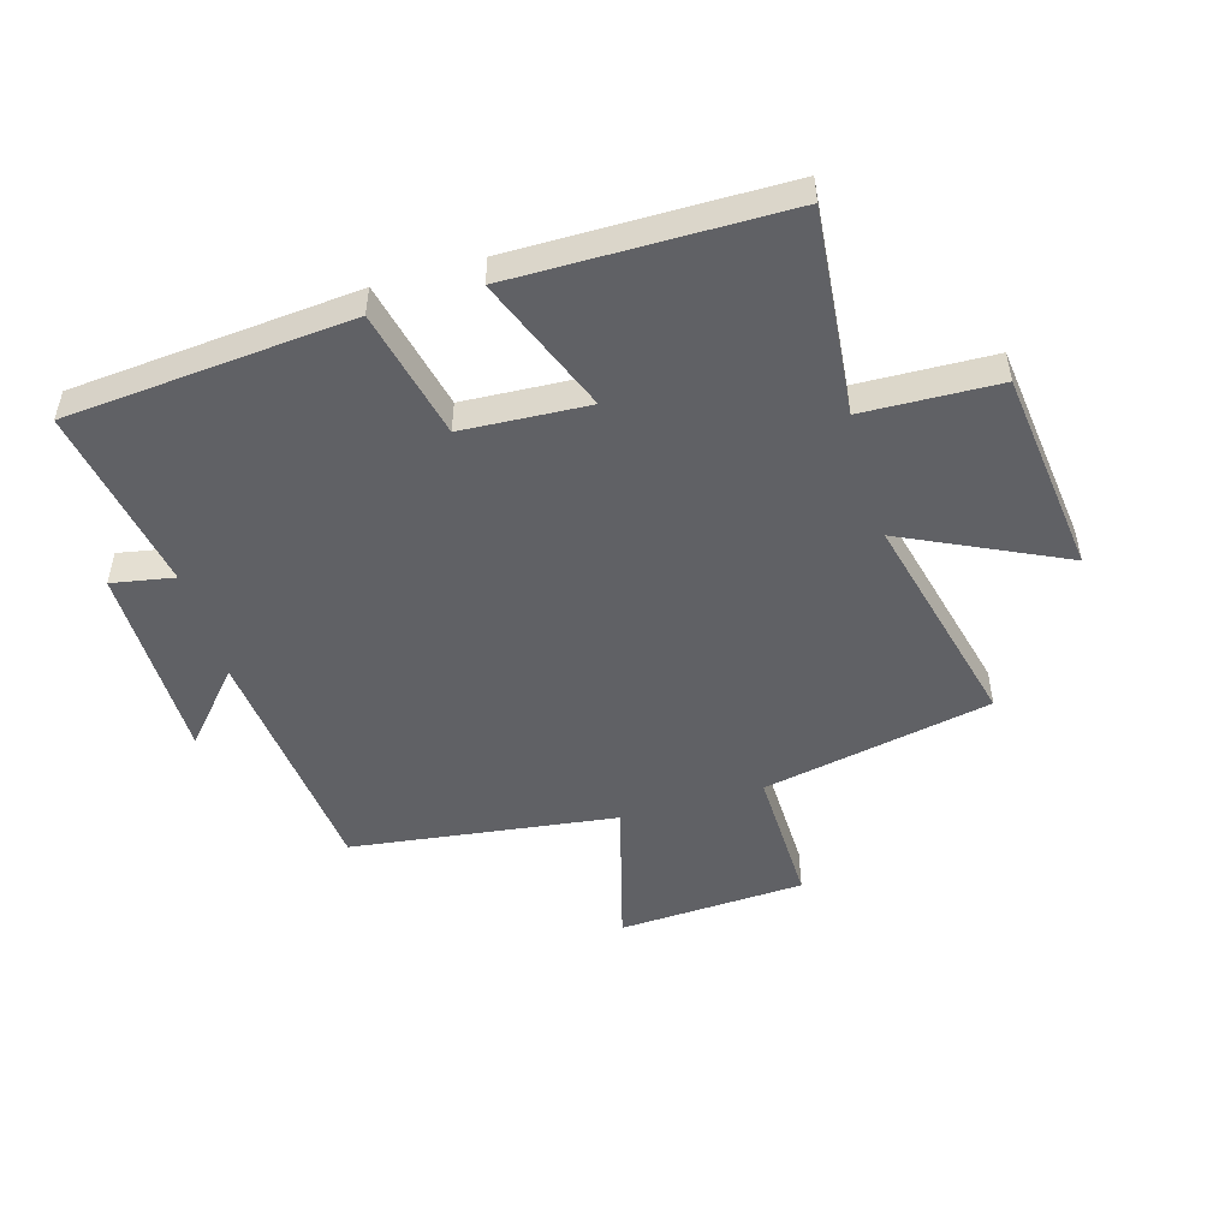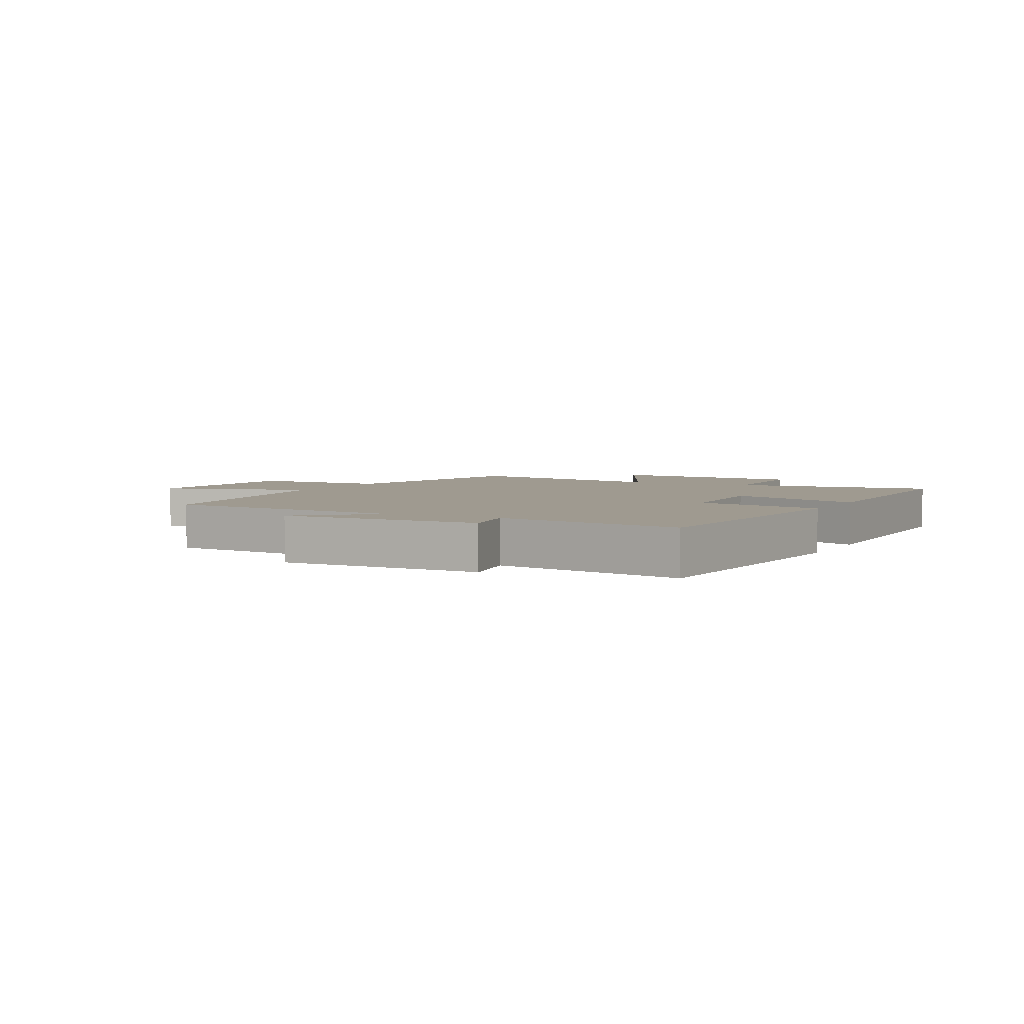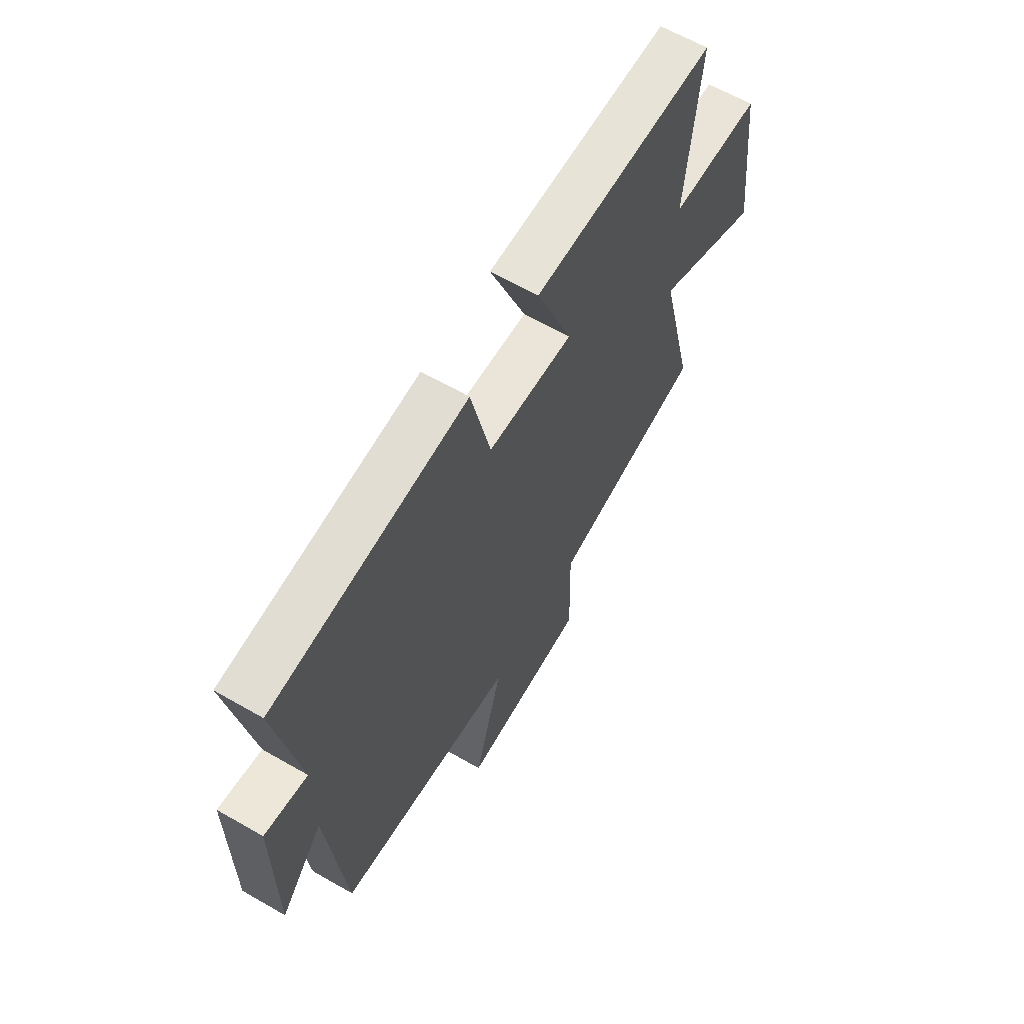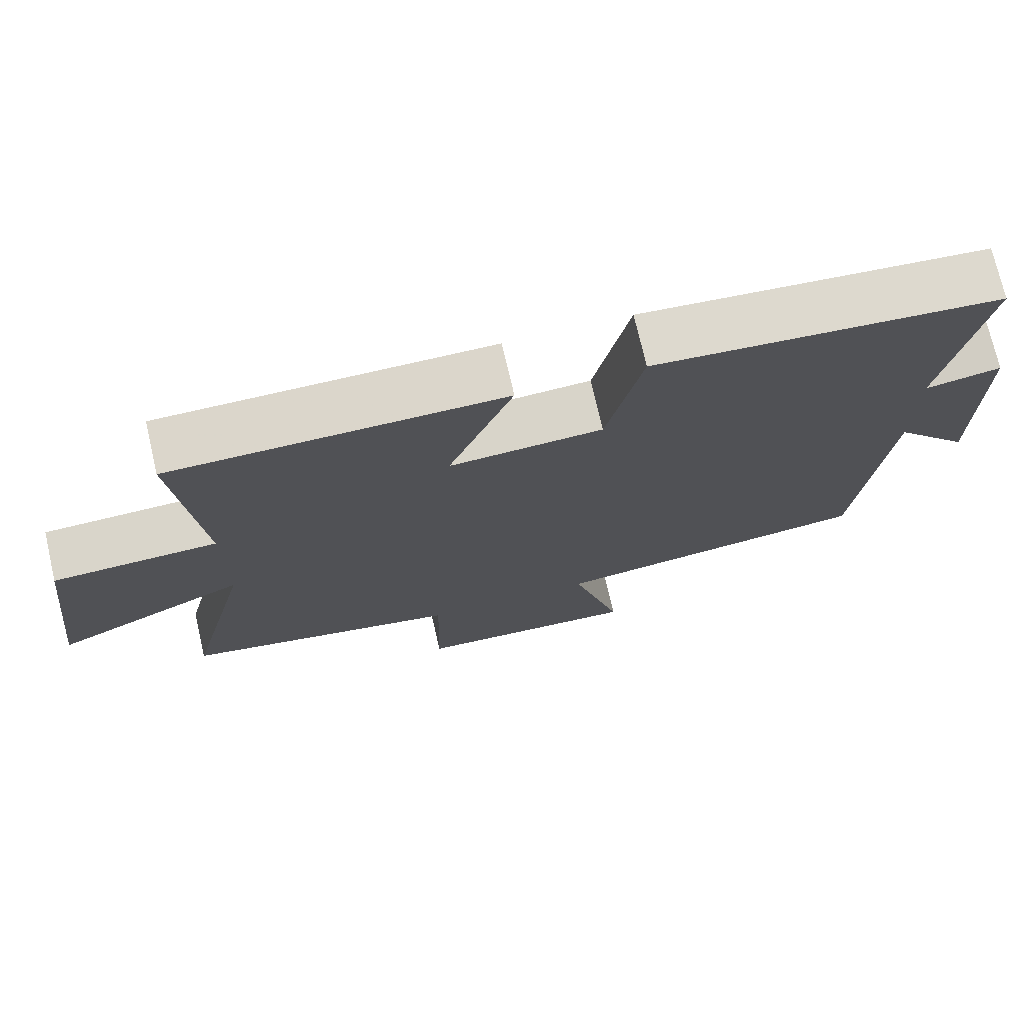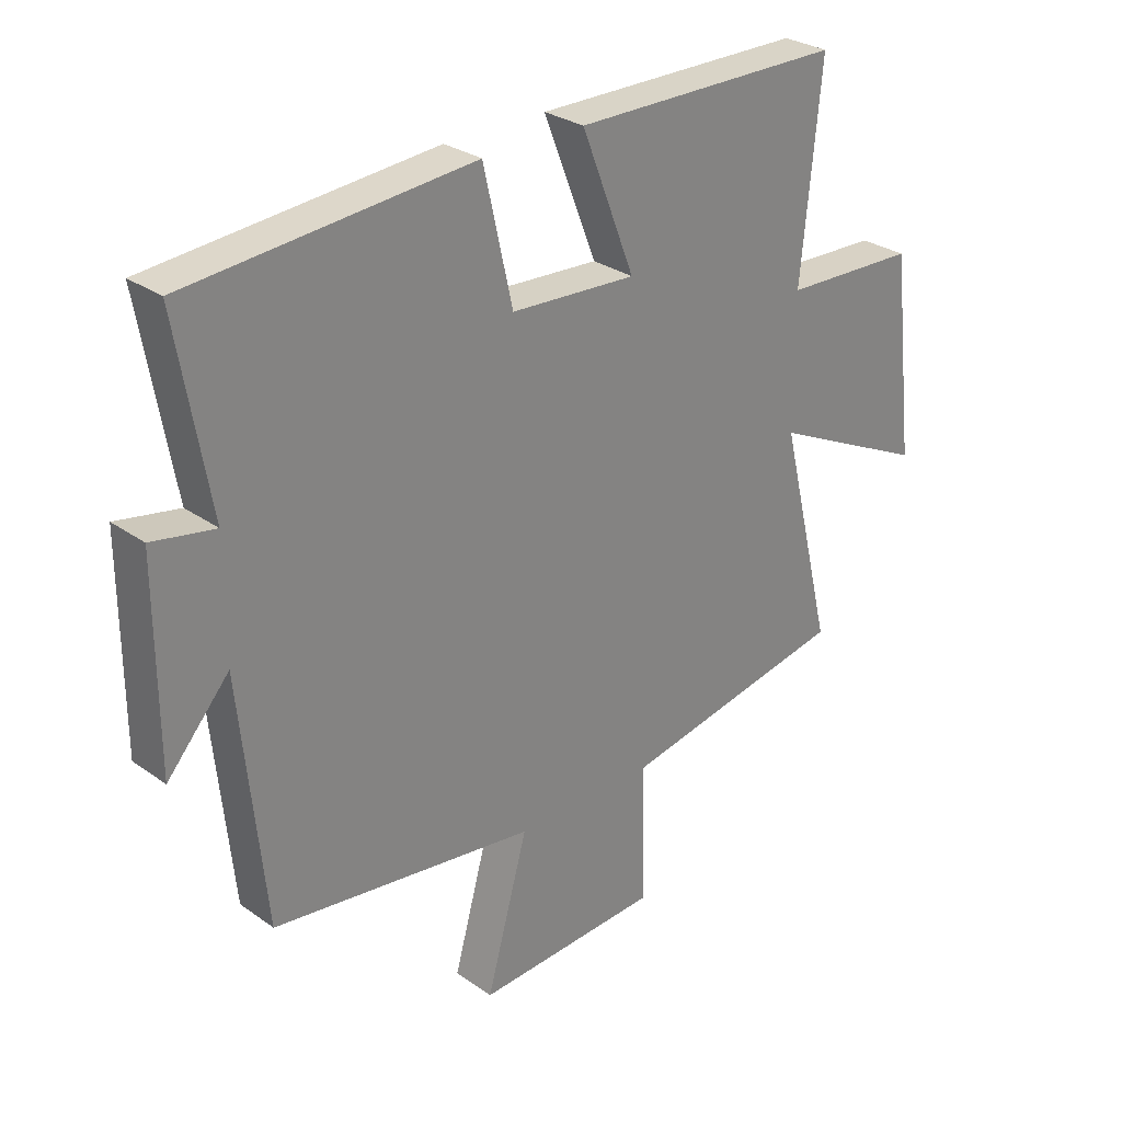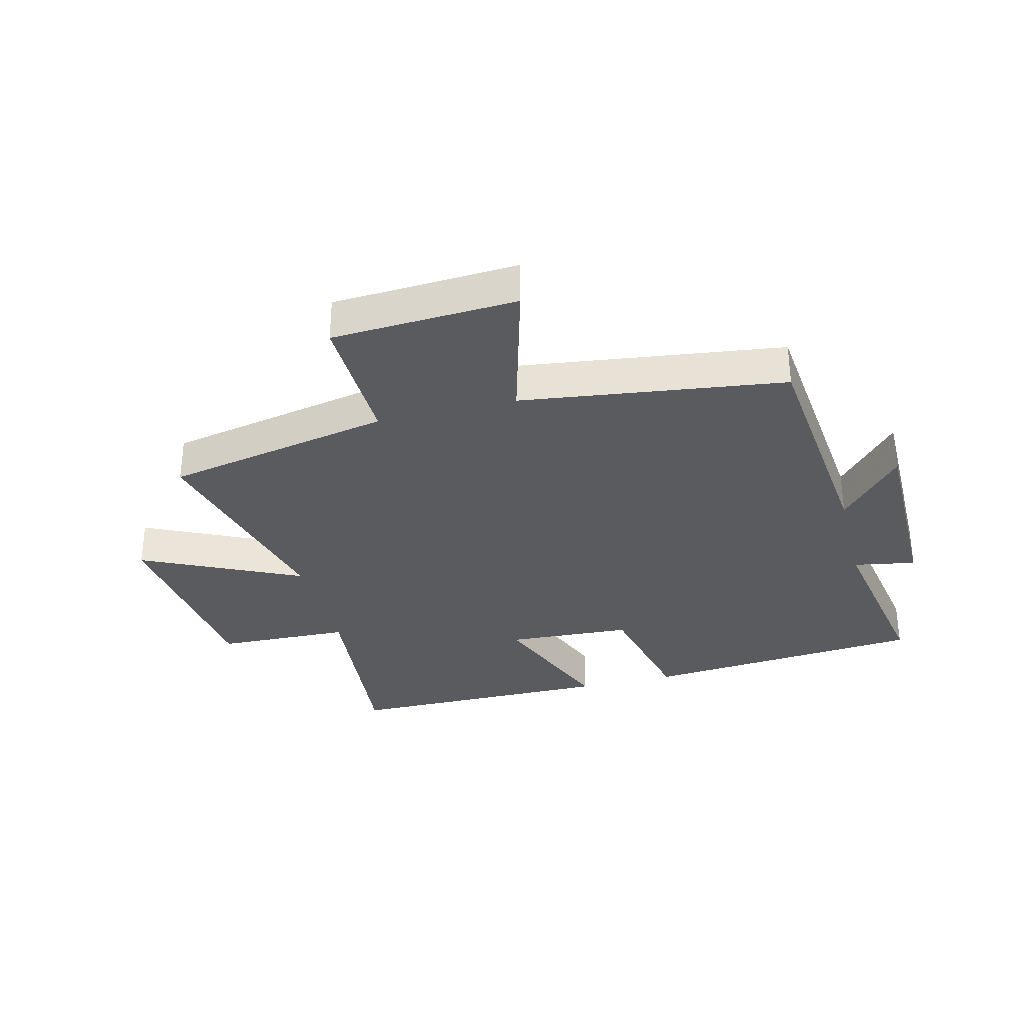
<metadata>
{"format":"obj","ext":"obj","renderer":"f3d","projection":"perspective","resolution":1024,"background":"white","views":[{"elev":-49.7,"azim":16.4,"up":"+Y"},{"elev":3.9,"azim":-62.9,"up":"+Y"},{"elev":63.1,"azim":-59.8,"up":"+Z"},{"elev":73.5,"azim":167.0,"up":"+Z"},{"elev":28.8,"azim":-43.5,"up":"+Z"},{"elev":-32.5,"azim":-165.7,"up":"+Y"}]}
</metadata>
<code>
v -0.46 0.07 -0.441
v -0.5 0.07 -0.039
v -0.603 0.07 -0.156
v -0.603 0.07 0.172
v -0.5 0.07 0.153
v -0.553 0.07 0.46
v -0.083 0.07 0.5
v -0.035 0.07 0.287
v 0.173 0.07 0.275
v 0.085 0.07 0.5
v 0.533 0.07 0.497
v 0.5 0.07 0.16
v 0.723 0.07 0.152
v 0.763 0.07 -0.186
v 0.5 0.07 -0.06
v 0.589 0.07 -0.425
v 0.211 0.07 -0.5
v 0.216 0.07 -0.732
v -0.092 0.07 -0.748
v -0.023 0.07 -0.5
v -0.46 0 -0.441
v -0.5 0 -0.039
v -0.603 0 -0.156
v -0.603 0 0.172
v -0.5 0 0.153
v -0.553 0 0.46
v -0.083 0 0.5
v -0.035 0 0.287
v 0.173 0 0.275
v 0.085 0 0.5
v 0.533 0 0.497
v 0.5 0 0.16
v 0.723 0 0.152
v 0.763 0 -0.186
v 0.5 0 -0.06
v 0.589 0 -0.425
v 0.211 0 -0.5
v 0.216 0 -0.732
v -0.092 0 -0.748
v -0.023 0 -0.5
f 17 18 19 20
f 15 16 17 20
f 15 20 1 2
f 12 13 14 15
f 12 15 2
f 9 10 11 12
f 8 9 12 2
f 5 6 7 8
f 5 8 2
f 2 3 4 5
f 40 39 38 37
f 40 37 36 35
f 22 21 40 35
f 35 34 33 32
f 22 35 32
f 32 31 30 29
f 22 32 29 28
f 28 27 26 25
f 22 28 25
f 25 24 23 22
f 1 21 22 2
f 2 22 23 3
f 3 23 24 4
f 4 24 25 5
f 5 25 26 6
f 6 26 27 7
f 7 27 28 8
f 8 28 29 9
f 9 29 30 10
f 10 30 31 11
f 11 31 32 12
f 12 32 33 13
f 13 33 34 14
f 14 34 35 15
f 15 35 36 16
f 16 36 37 17
f 17 37 38 18
f 18 38 39 19
f 19 39 40 20
f 20 40 21 1

</code>
